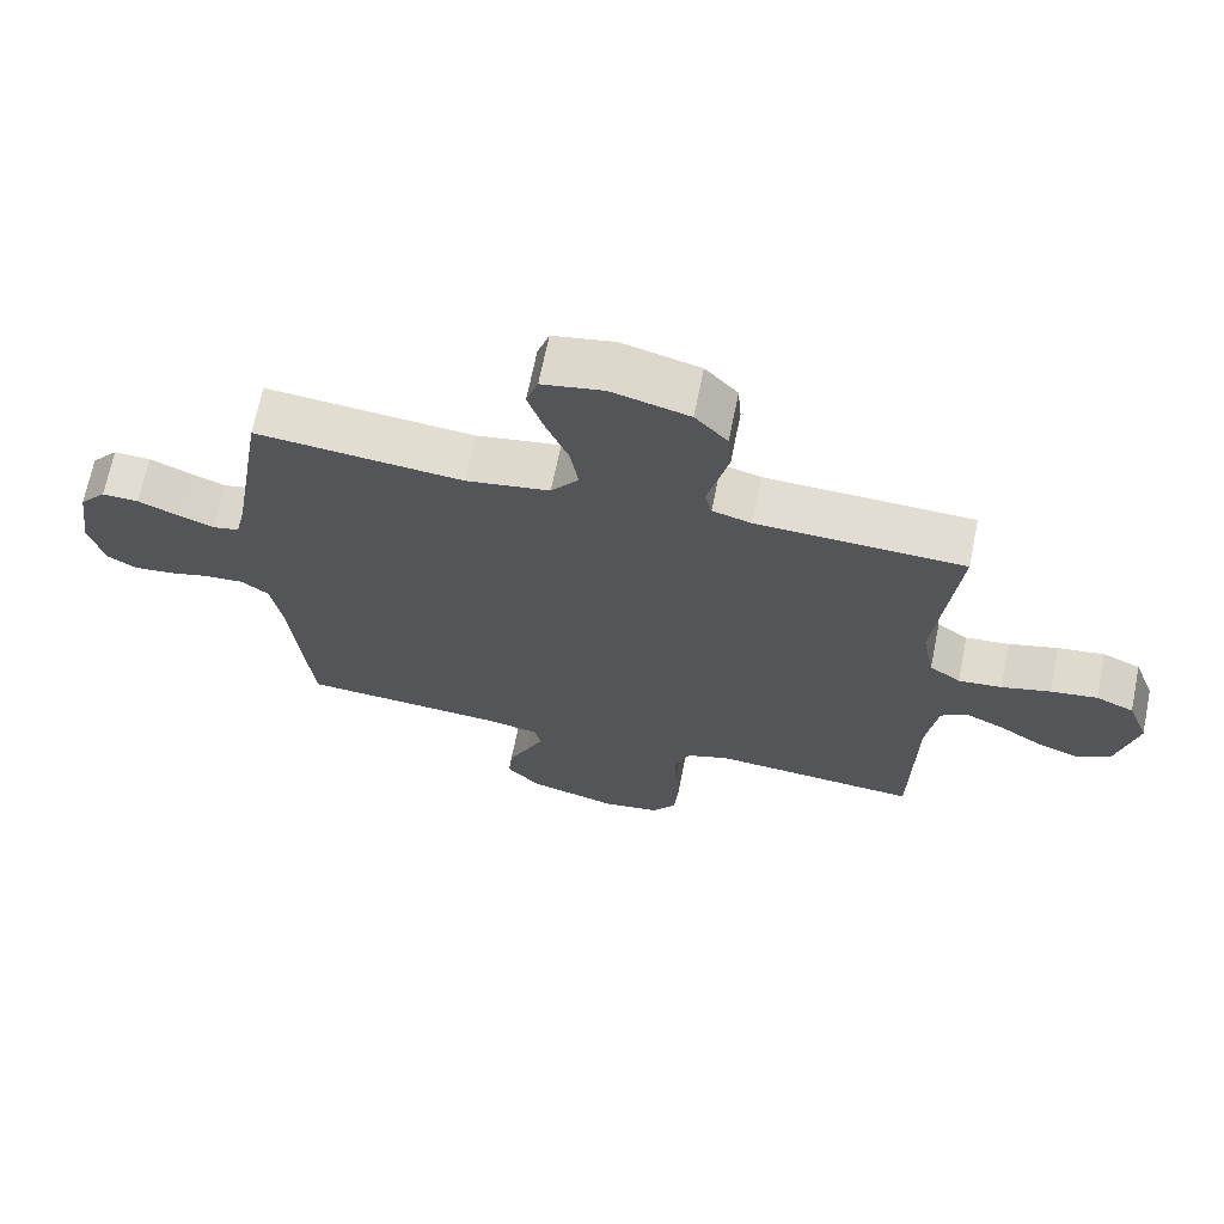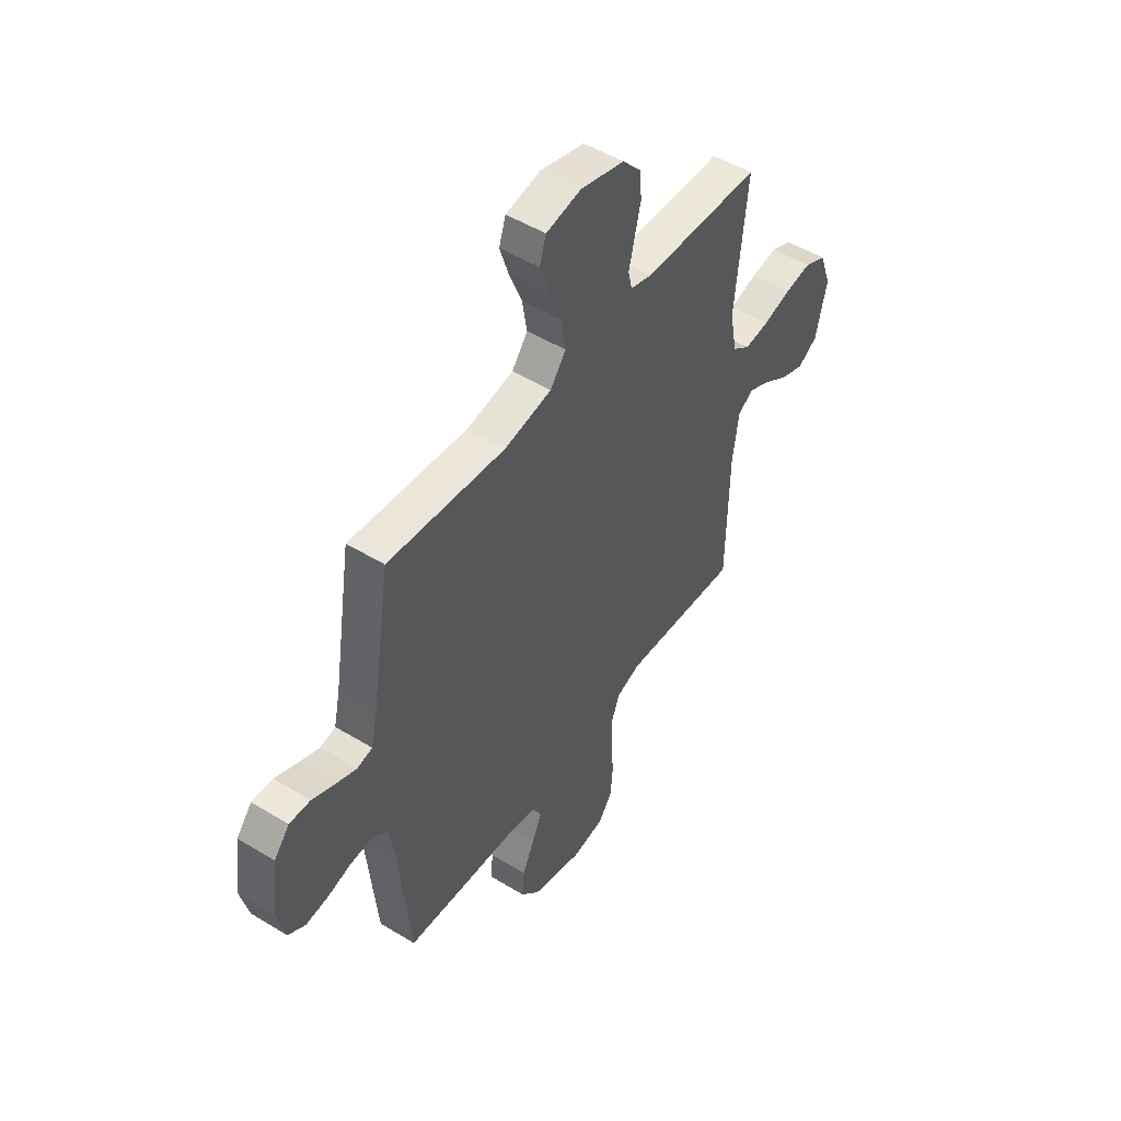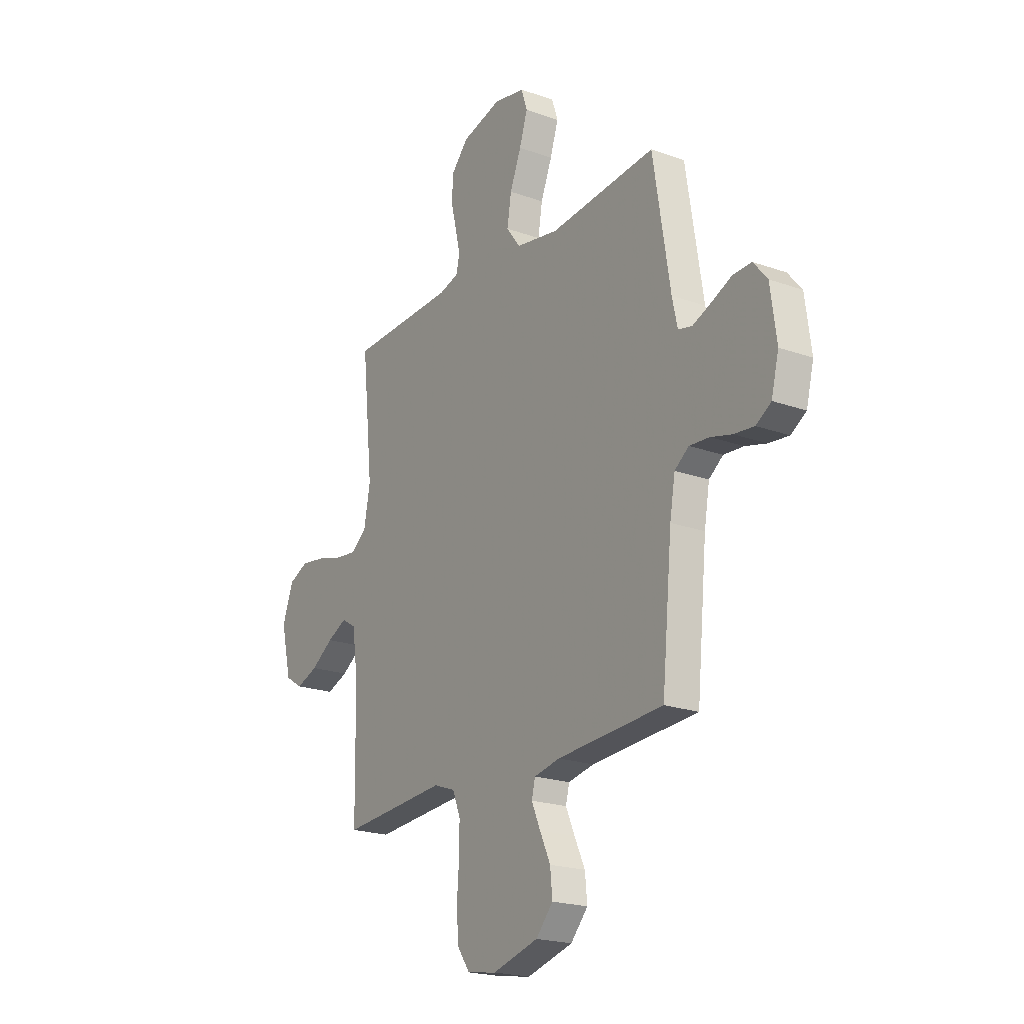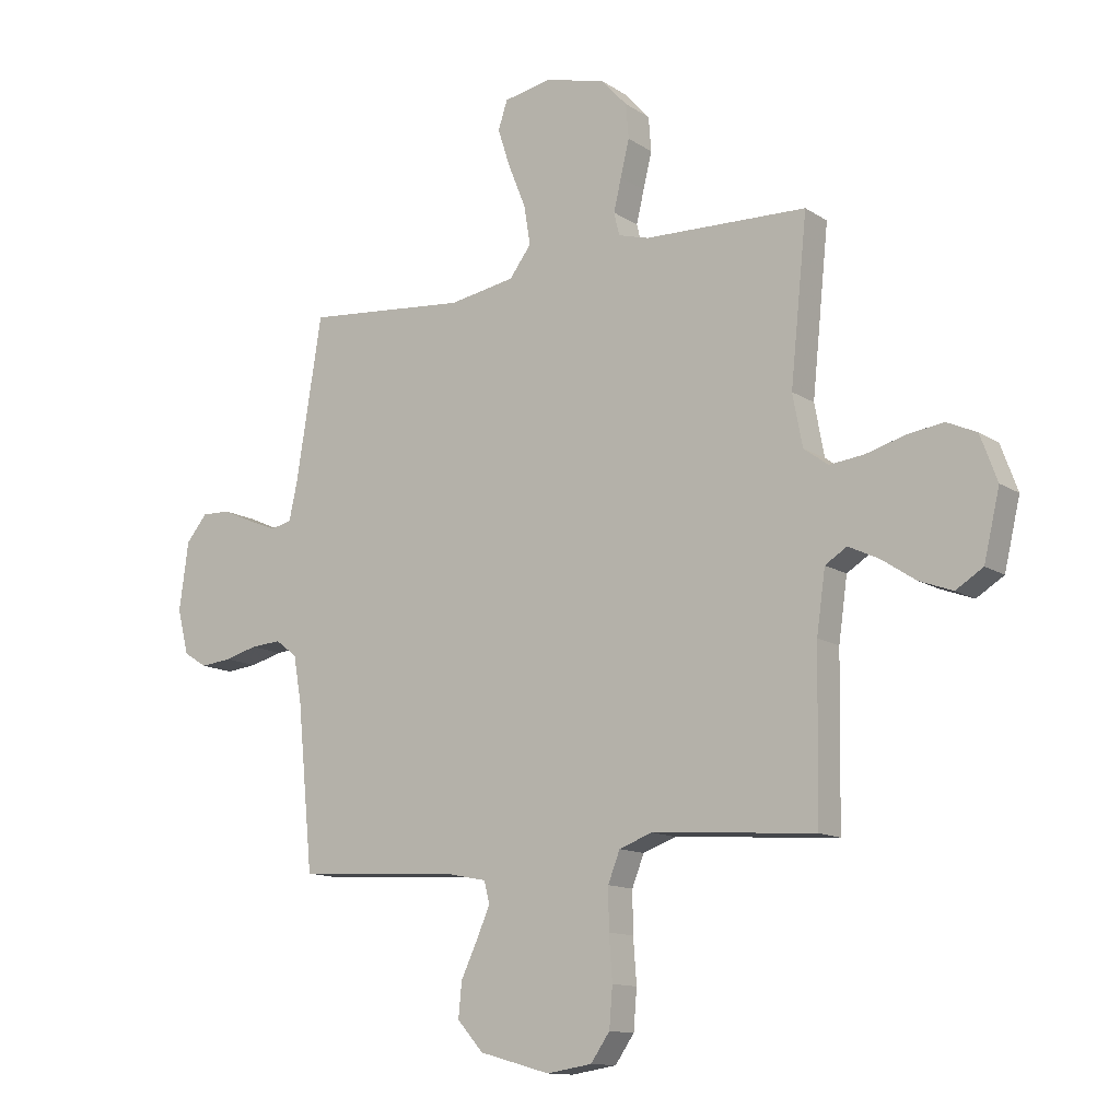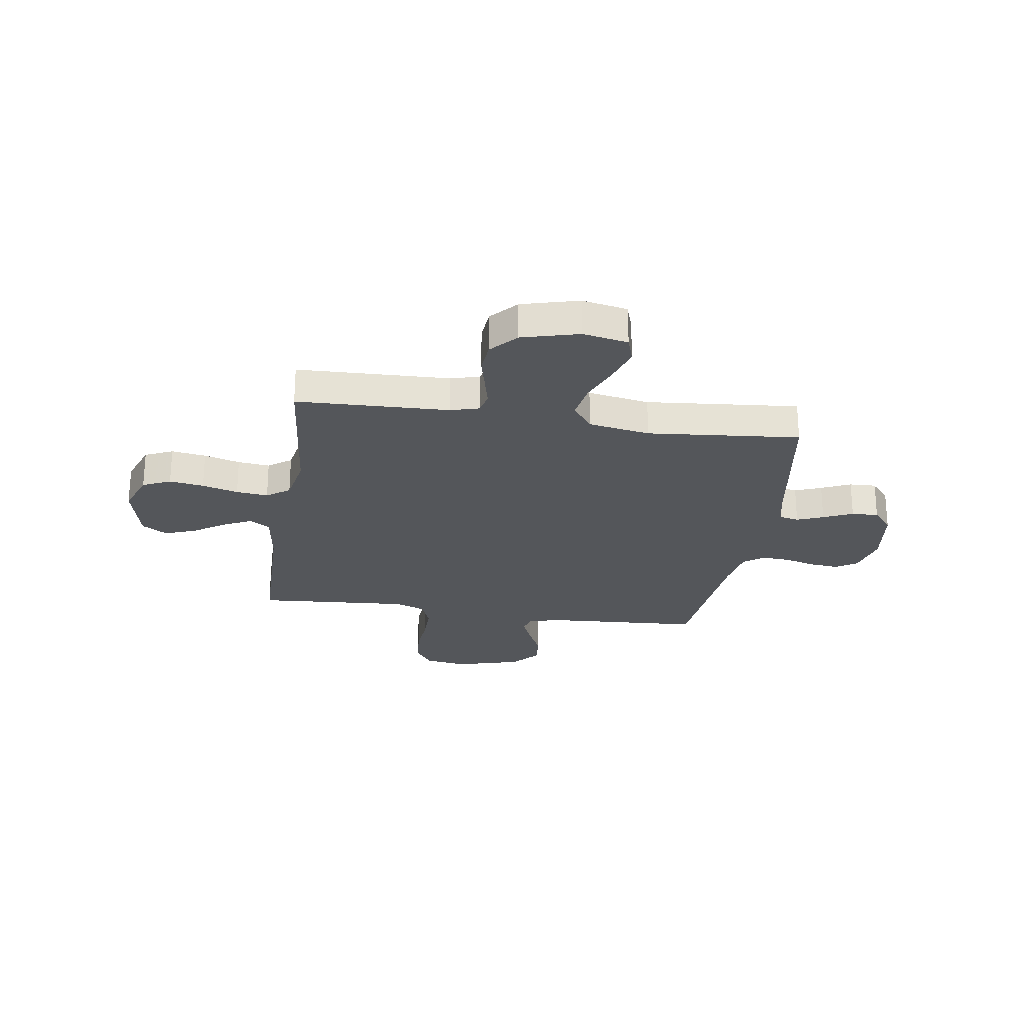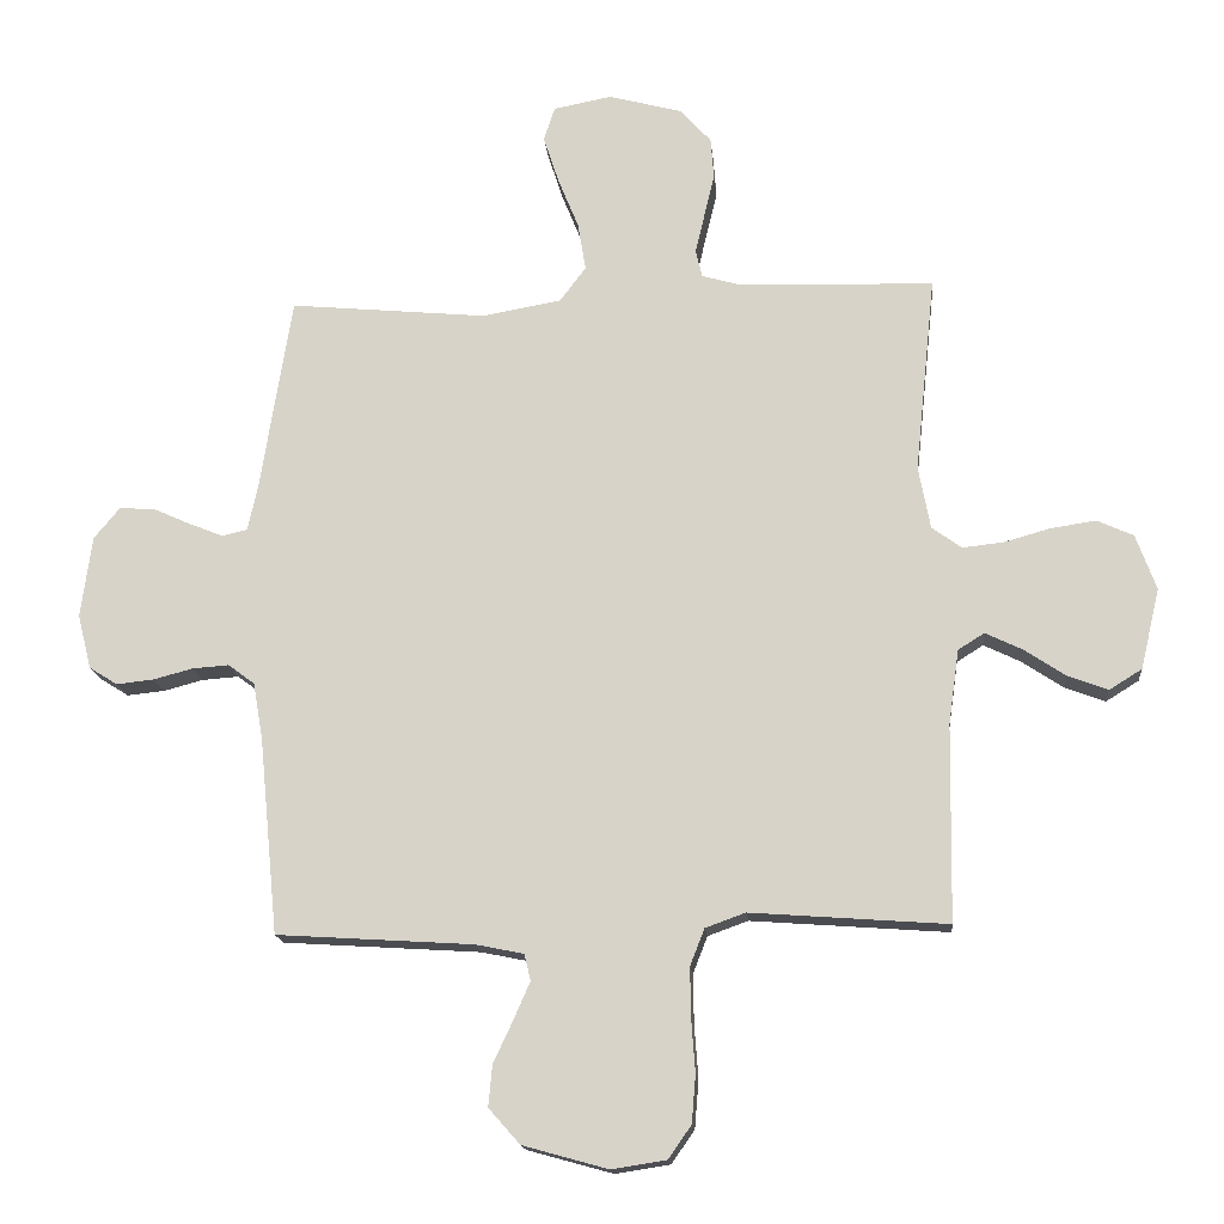
<metadata>
{"format":"obj","ext":"obj","renderer":"f3d","projection":"perspective","resolution":1024,"background":"white","views":[{"elev":68.4,"azim":-168.5,"up":"+Z"},{"elev":49.8,"azim":123.9,"up":"+Z"},{"elev":-20.8,"azim":57.2,"up":"+Z"},{"elev":-12.7,"azim":-145.3,"up":"+Z"},{"elev":-25.1,"azim":-8.7,"up":"+Y"},{"elev":-15.9,"azim":-174.8,"up":"+Z"}]}
</metadata>
<code>
v 0.5 0.07 0.5
v 0.548 0.07 0.2
v 0.563 0.07 0.132
v 0.602 0.07 0.123
v 0.654 0.07 0.144
v 0.712 0.07 0.17
v 0.765 0.07 0.172
v 0.804 0.07 0.125
v 0.821 0.07 0
v 0.8 0.07 -0.083
v 0.757 0.07 -0.11
v 0.7 0.07 -0.104
v 0.64 0.07 -0.088
v 0.584 0.07 -0.084
v 0.544 0.07 -0.114
v 0.529 0.07 -0.2
v 0.5 0.07 -0.5
v 0.2 0.07 -0.519
v 0.127 0.07 -0.534
v 0.117 0.07 -0.574
v 0.142 0.07 -0.631
v 0.172 0.07 -0.695
v 0.178 0.07 -0.758
v 0.13 0.07 -0.812
v 0 0.07 -0.848
v -0.083 0.07 -0.835
v -0.118 0.07 -0.785
v -0.124 0.07 -0.712
v -0.118 0.07 -0.631
v -0.117 0.07 -0.556
v -0.139 0.07 -0.5
v -0.2 0.07 -0.478
v -0.5 0.07 -0.5
v -0.505 0.07 -0.2
v -0.521 0.07 -0.087
v -0.561 0.07 -0.062
v -0.617 0.07 -0.089
v -0.68 0.07 -0.131
v -0.741 0.07 -0.154
v -0.791 0.07 -0.123
v -0.82 0.07 0
v -0.789 0.07 0.084
v -0.734 0.07 0.109
v -0.666 0.07 0.099
v -0.595 0.07 0.079
v -0.532 0.07 0.072
v -0.487 0.07 0.105
v -0.469 0.07 0.2
v -0.5 0.07 0.5
v -0.2 0.07 0.51
v -0.144 0.07 0.526
v -0.134 0.07 0.568
v -0.148 0.07 0.627
v -0.164 0.07 0.693
v -0.159 0.07 0.756
v -0.112 0.07 0.808
v 0 0.07 0.838
v 0.089 0.07 0.821
v 0.106 0.07 0.769
v 0.083 0.07 0.698
v 0.051 0.07 0.619
v 0.039 0.07 0.546
v 0.079 0.07 0.493
v 0.2 0.07 0.472
v 0.5 0 0.5
v 0.548 0 0.2
v 0.563 0 0.132
v 0.602 0 0.123
v 0.654 0 0.144
v 0.712 0 0.17
v 0.765 0 0.172
v 0.804 0 0.125
v 0.821 0 0
v 0.8 0 -0.083
v 0.757 0 -0.11
v 0.7 0 -0.104
v 0.64 0 -0.088
v 0.584 0 -0.084
v 0.544 0 -0.114
v 0.529 0 -0.2
v 0.5 0 -0.5
v 0.2 0 -0.519
v 0.127 0 -0.534
v 0.117 0 -0.574
v 0.142 0 -0.631
v 0.172 0 -0.695
v 0.178 0 -0.758
v 0.13 0 -0.812
v 0 0 -0.848
v -0.083 0 -0.835
v -0.118 0 -0.785
v -0.124 0 -0.712
v -0.118 0 -0.631
v -0.117 0 -0.556
v -0.139 0 -0.5
v -0.2 0 -0.478
v -0.5 0 -0.5
v -0.505 0 -0.2
v -0.521 0 -0.087
v -0.561 0 -0.062
v -0.617 0 -0.089
v -0.68 0 -0.131
v -0.741 0 -0.154
v -0.791 0 -0.123
v -0.82 0 0
v -0.789 0 0.084
v -0.734 0 0.109
v -0.666 0 0.099
v -0.595 0 0.079
v -0.532 0 0.072
v -0.487 0 0.105
v -0.469 0 0.2
v -0.5 0 0.5
v -0.2 0 0.51
v -0.144 0 0.526
v -0.134 0 0.568
v -0.148 0 0.627
v -0.164 0 0.693
v -0.159 0 0.756
v -0.112 0 0.808
v 0 0 0.838
v 0.089 0 0.821
v 0.106 0 0.769
v 0.083 0 0.698
v 0.051 0 0.619
v 0.039 0 0.546
v 0.079 0 0.493
v 0.2 0 0.472
f 59 60 61
f 58 59 61
f 57 58 61
f 56 57 61
f 55 56 61
f 54 55 61
f 53 54 61
f 52 53 61 62
f 51 52 62 63
f 48 49 50
f 51 63 64
f 50 51 64
f 48 50 64
f 47 48 64
f 43 44 45
f 42 43 45
f 41 42 45
f 40 41 45
f 39 40 45
f 38 39 45
f 37 38 45
f 36 37 45 46
f 64 1 2
f 47 64 2
f 46 47 2
f 36 46 2
f 35 36 2
f 27 28 29
f 26 27 29
f 25 26 29
f 24 25 29
f 23 24 29
f 22 23 29
f 21 22 29
f 20 21 29 30
f 19 20 30 31
f 16 17 18
f 19 31 32
f 18 19 32
f 16 18 32
f 15 16 32
f 11 12 13
f 10 11 13
f 9 10 13
f 8 9 13
f 7 8 13
f 6 7 13
f 5 6 13
f 4 5 13 14
f 32 33 34
f 15 32 34
f 14 15 34
f 4 14 34
f 3 4 34
f 2 3 34 35
f 125 124 123
f 125 123 122
f 125 122 121
f 125 121 120
f 125 120 119
f 125 119 118
f 125 118 117
f 126 125 117 116
f 127 126 116 115
f 114 113 112
f 128 127 115
f 128 115 114
f 128 114 112
f 128 112 111
f 109 108 107
f 109 107 106
f 109 106 105
f 109 105 104
f 109 104 103
f 109 103 102
f 109 102 101
f 110 109 101 100
f 66 65 128
f 66 128 111
f 66 111 110
f 66 110 100
f 66 100 99
f 93 92 91
f 93 91 90
f 93 90 89
f 93 89 88
f 93 88 87
f 93 87 86
f 93 86 85
f 94 93 85 84
f 95 94 84 83
f 82 81 80
f 96 95 83
f 96 83 82
f 96 82 80
f 96 80 79
f 77 76 75
f 77 75 74
f 77 74 73
f 77 73 72
f 77 72 71
f 77 71 70
f 77 70 69
f 78 77 69 68
f 98 97 96
f 98 96 79
f 98 79 78
f 98 78 68
f 98 68 67
f 99 98 67 66
f 1 65 66 2
f 2 66 67 3
f 3 67 68 4
f 4 68 69 5
f 5 69 70 6
f 6 70 71 7
f 7 71 72 8
f 8 72 73 9
f 9 73 74 10
f 10 74 75 11
f 11 75 76 12
f 12 76 77 13
f 13 77 78 14
f 14 78 79 15
f 15 79 80 16
f 16 80 81 17
f 17 81 82 18
f 18 82 83 19
f 19 83 84 20
f 20 84 85 21
f 21 85 86 22
f 22 86 87 23
f 23 87 88 24
f 24 88 89 25
f 25 89 90 26
f 26 90 91 27
f 27 91 92 28
f 28 92 93 29
f 29 93 94 30
f 30 94 95 31
f 31 95 96 32
f 32 96 97 33
f 33 97 98 34
f 34 98 99 35
f 35 99 100 36
f 36 100 101 37
f 37 101 102 38
f 38 102 103 39
f 39 103 104 40
f 40 104 105 41
f 41 105 106 42
f 42 106 107 43
f 43 107 108 44
f 44 108 109 45
f 45 109 110 46
f 46 110 111 47
f 47 111 112 48
f 48 112 113 49
f 49 113 114 50
f 50 114 115 51
f 51 115 116 52
f 52 116 117 53
f 53 117 118 54
f 54 118 119 55
f 55 119 120 56
f 56 120 121 57
f 57 121 122 58
f 58 122 123 59
f 59 123 124 60
f 60 124 125 61
f 61 125 126 62
f 62 126 127 63
f 63 127 128 64
f 64 128 65 1

</code>
